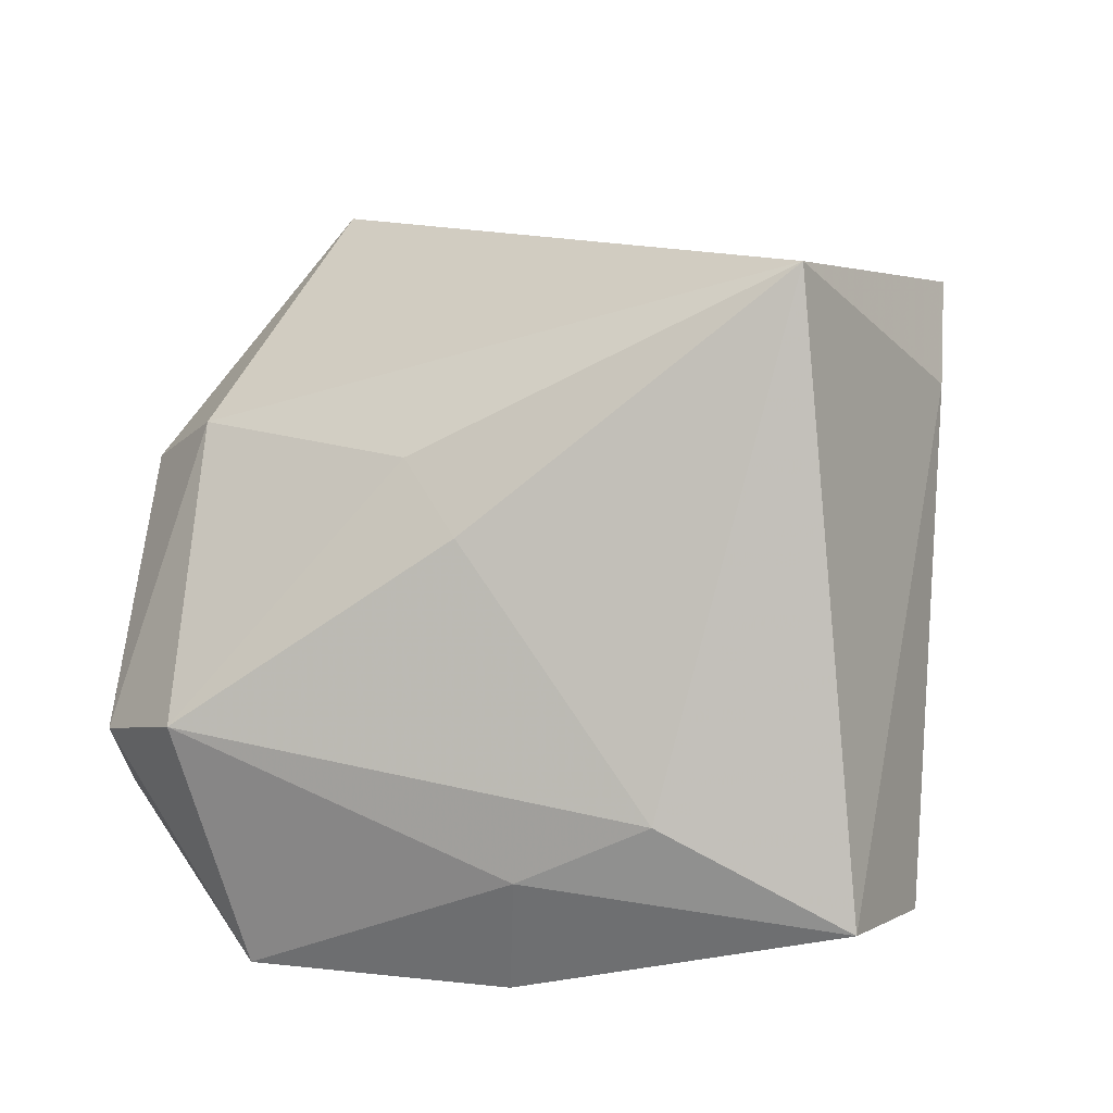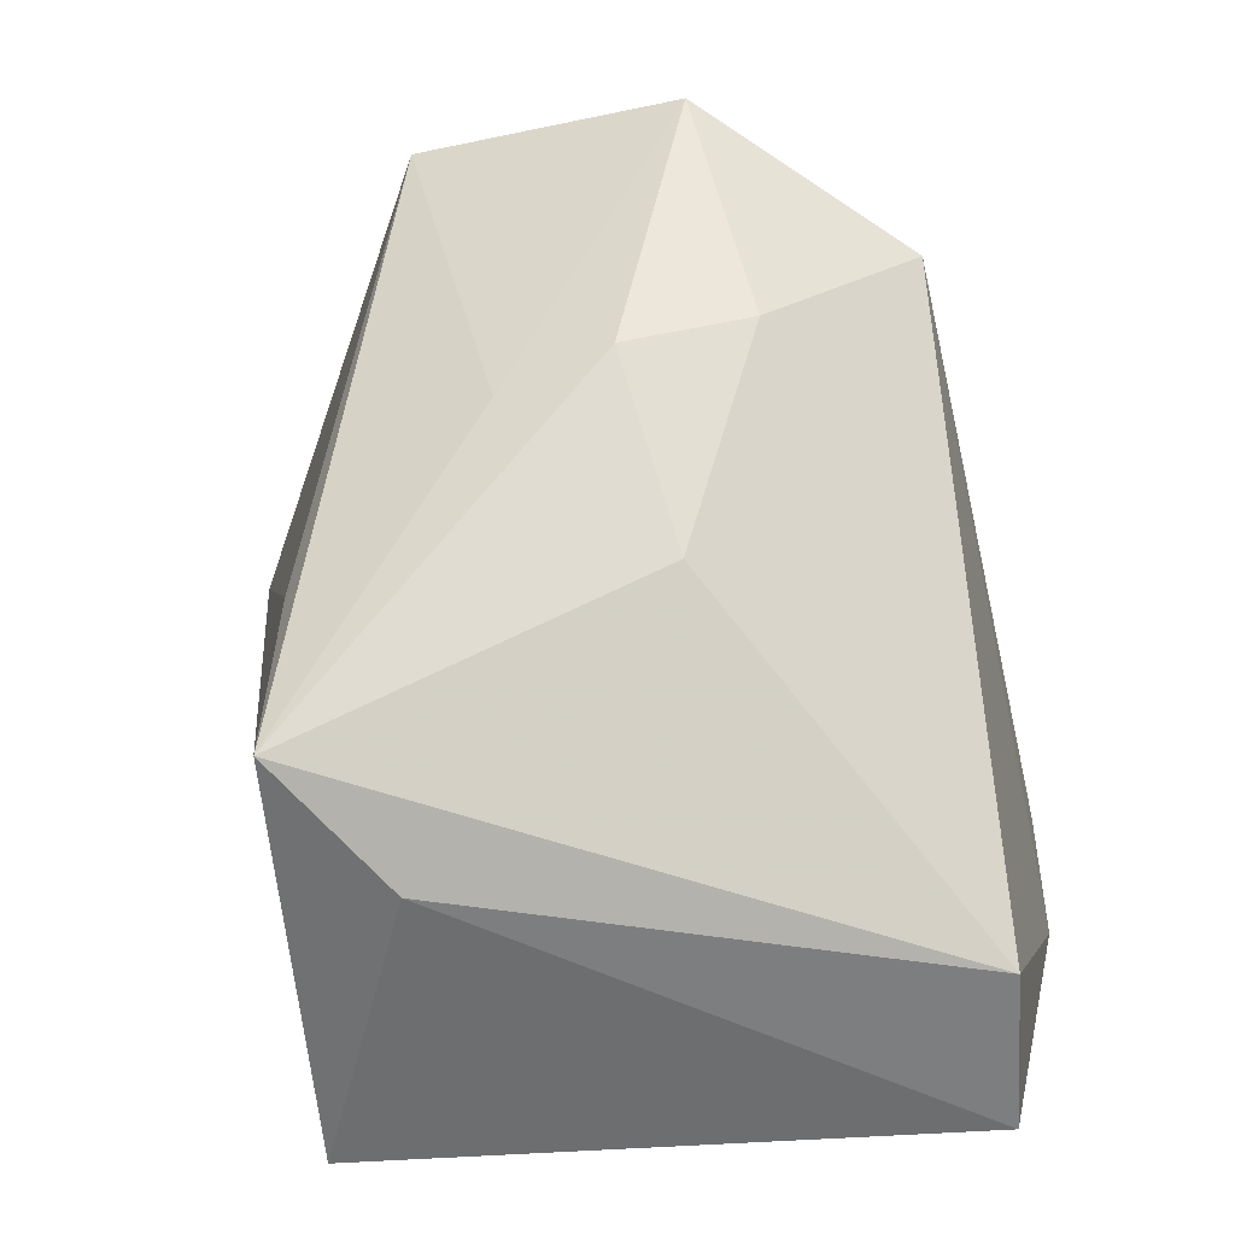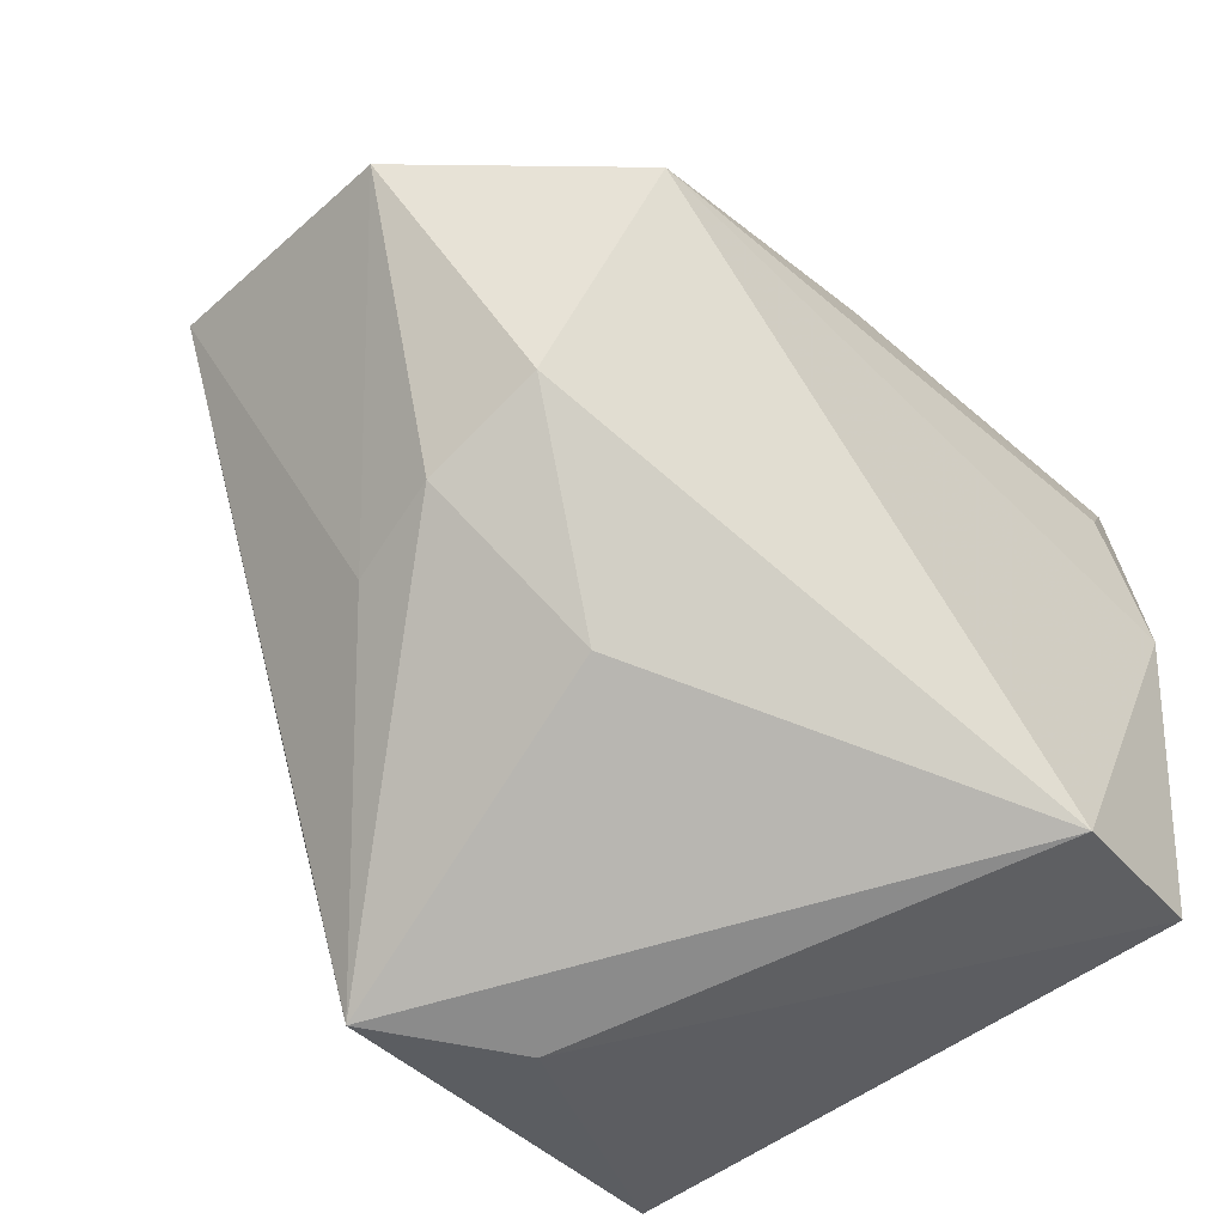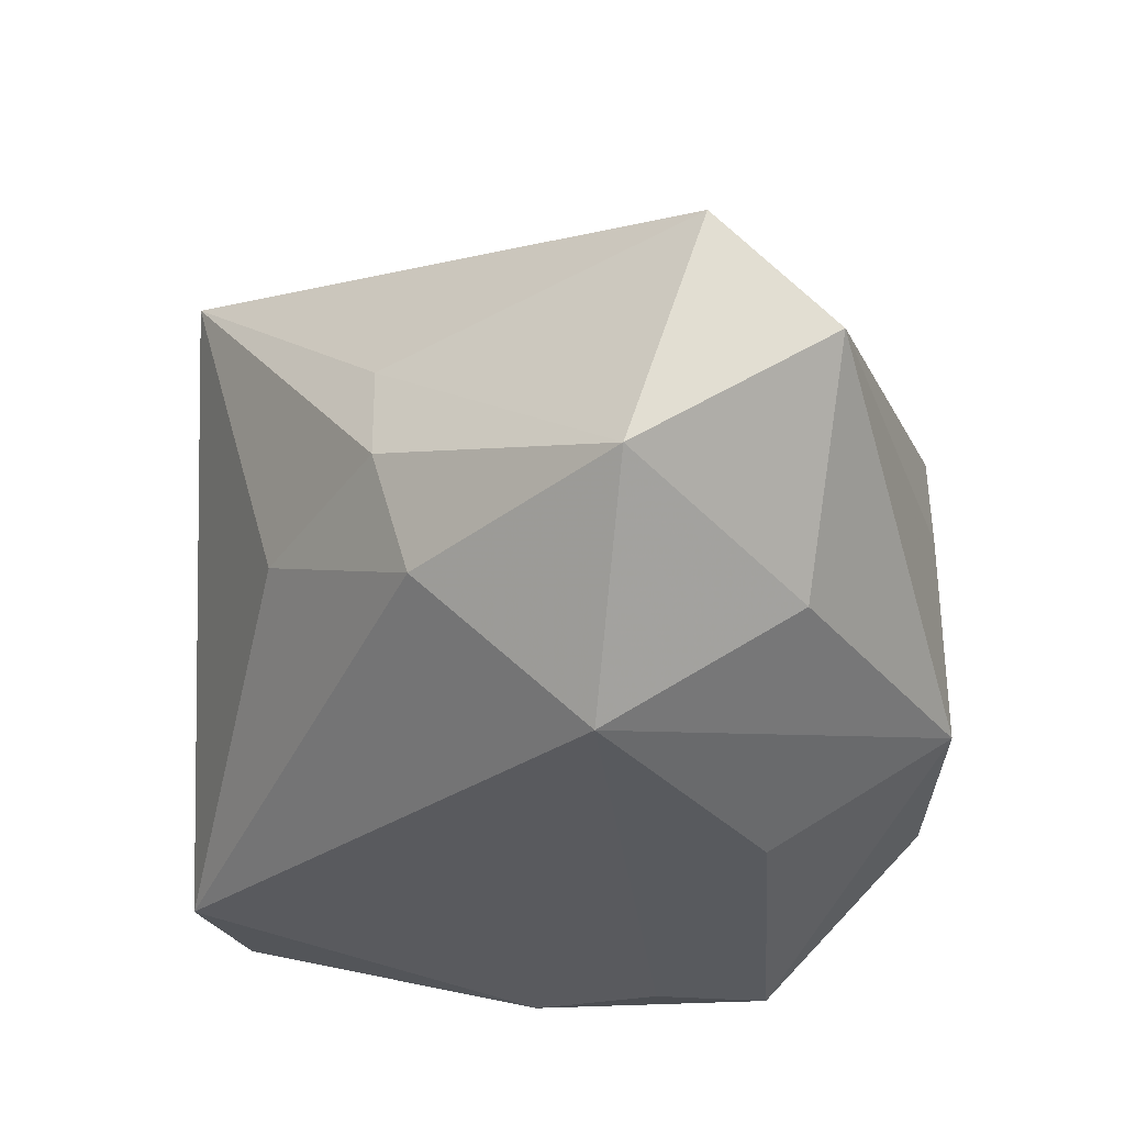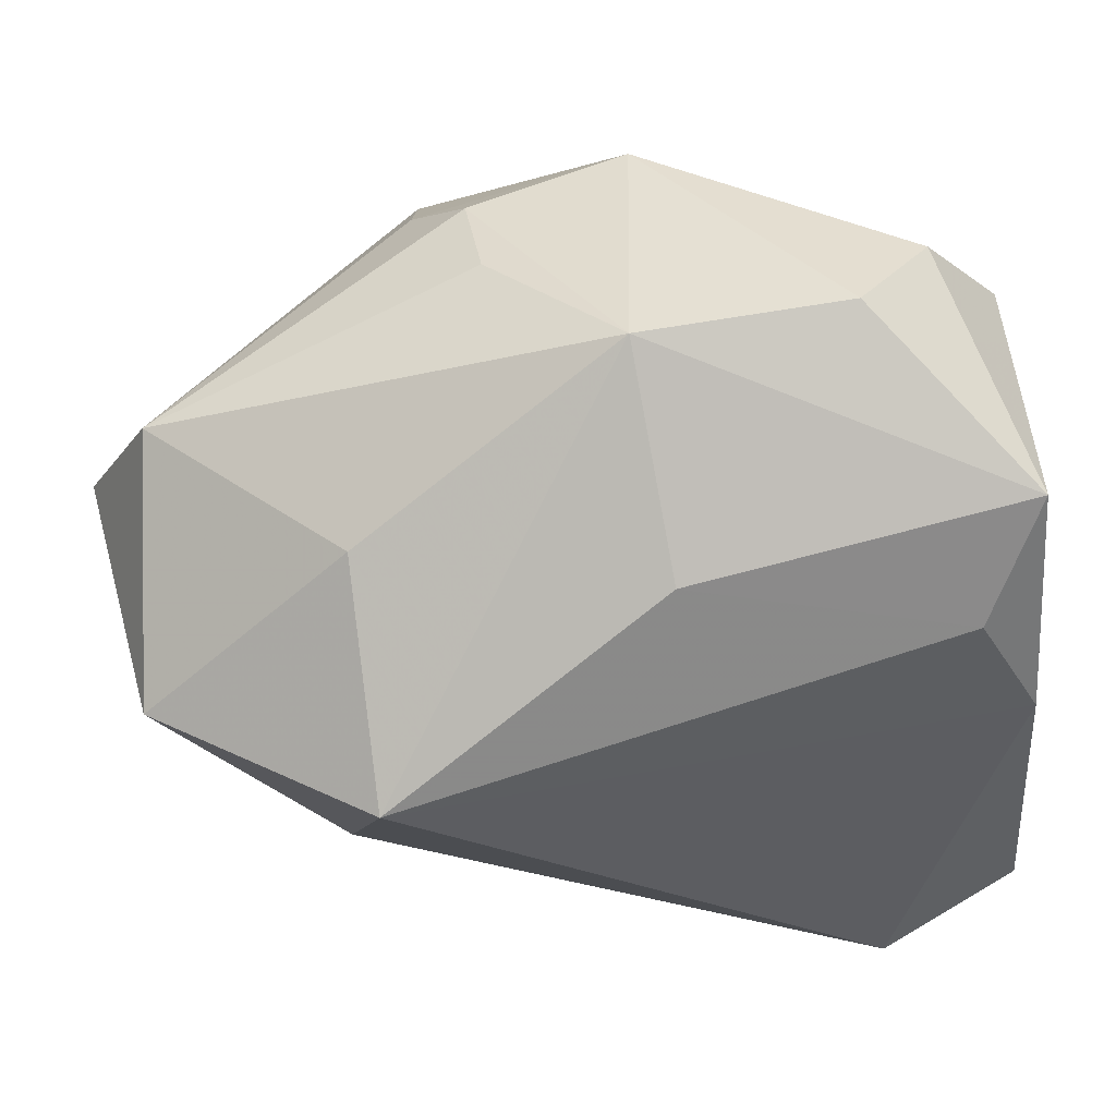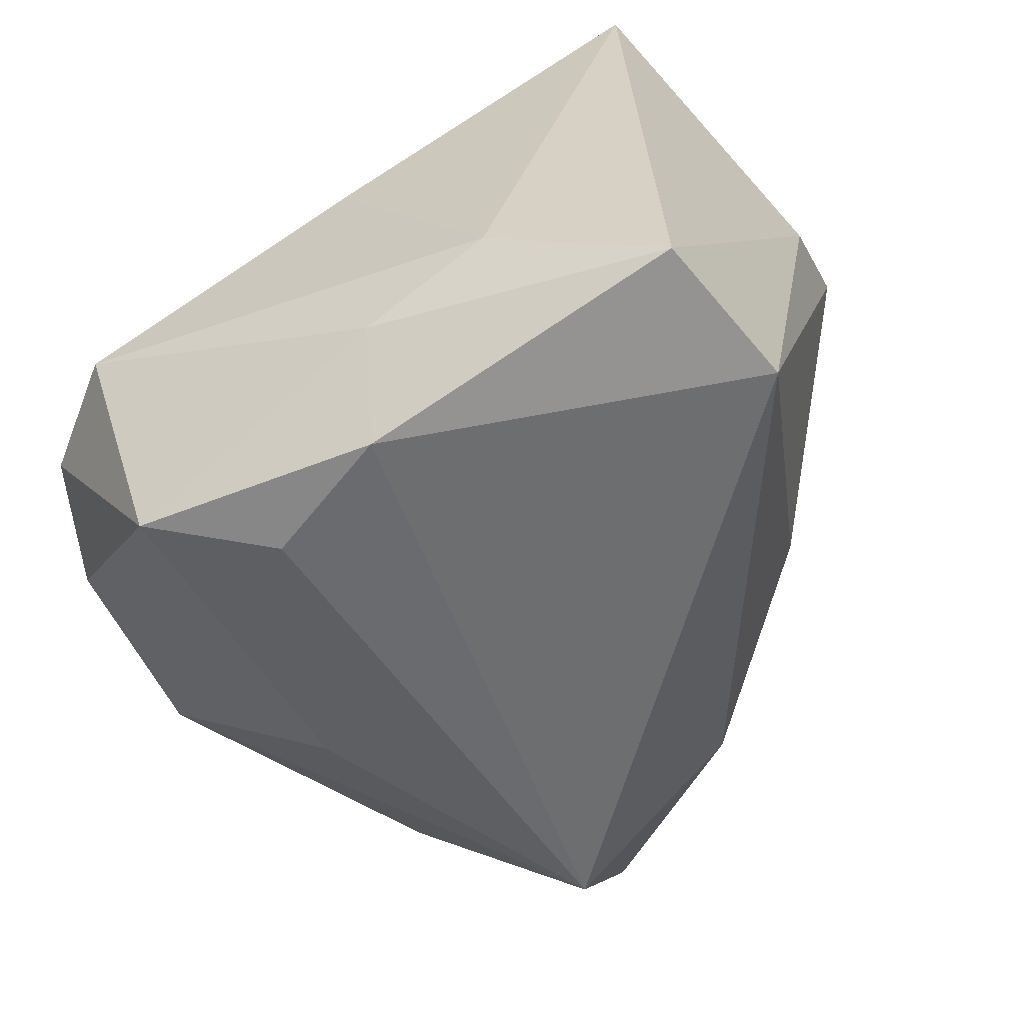
<metadata>
{"format":"obj","ext":"obj","renderer":"f3d","projection":"perspective","resolution":1024,"background":"white","views":[{"elev":11.4,"azim":-82.0,"up":"+Z"},{"elev":-77.9,"azim":103.1,"up":"+Y"},{"elev":-61.6,"azim":136.8,"up":"+Y"},{"elev":-33.1,"azim":87.5,"up":"+Z"},{"elev":38.0,"azim":164.7,"up":"+Y"},{"elev":-49.4,"azim":-68.5,"up":"+Z"}]}
</metadata>
<code>
v -0.01264 0.03127 0.01774
v 0.04575 0.02342 0.001372
v 0.0187 -0.02379 0.02697
v -0.02841 0.00878 0.01727
v -0.01668 0.03851 -0.01722
v 0.01544 -0.02916 -0.006077
v 0.01184 0.02203 0.03569
v -0.03236 -0.001339 -0.03081
v 0.03159 0.001472 -0.03242
v -0.004333 -0.0389 0.02161
v 0.03162 -0.01526 -0.01667
v 0.04994 0.00302 -0.01485
v -0.0308 0.02333 -0.03018
v 0.003772 0.01963 -0.02984
v 0.01624 0.03146 0.01808
v 0.01265 0.0367 0.01014
v 0.03055 -0.01909 0.006538
v 0.0504 0.0109 0.01079
v -0.03865 -0.0148 -0.0131
v -0.02497 0.01103 -0.03242
v -0.004207 0.03851 0.01294
v 0.01356 0.03664 8.226e-05
v 0.03258 -0.01892 -0.004354
v 0.004659 0.03851 -0.01729
v 0.0307 0.02093 -0.0187
v -0.03486 0.02947 -0.00671
v -0.02956 -0.02655 0.0353
v 0.009607 -0.03891 0.0301
v -0.0371 -0.00237 -0.01928
v -0.02615 0.03776 -0.009493
v -0.03365 0.003288 0.01107
v -0.02214 -0.03772 -0.02502
v -0.03726 -0.03264 -0.02254
f 32 9 11
f 11 9 12
f 27 28 7
f 12 2 18
f 18 2 7
f 25 2 12
f 12 9 25
f 24 2 25
f 25 9 24
f 6 28 32
f 32 11 6
f 23 11 12
f 28 6 23
f 23 6 11
f 24 21 16
f 24 13 5
f 5 21 24
f 8 9 32
f 32 33 8
f 24 9 14
f 14 13 24
f 7 21 1
f 1 27 7
f 32 28 10
f 28 27 10
f 10 33 32
f 27 33 10
f 7 28 3
f 3 18 7
f 28 18 3
f 12 18 17
f 17 23 12
f 17 18 28
f 28 23 17
f 22 2 24
f 24 16 22
f 22 16 2
f 7 2 15
f 2 16 15
f 15 21 7
f 15 16 21
f 26 13 29
f 13 8 29
f 29 8 33
f 30 13 26
f 30 5 13
f 21 5 30
f 26 1 30
f 30 1 21
f 9 8 20
f 20 8 13
f 20 14 9
f 13 14 20
f 4 1 26
f 27 1 4
f 19 33 27
f 19 29 33
f 26 29 19
f 26 19 31
f 31 19 27
f 31 4 26
f 27 4 31

</code>
